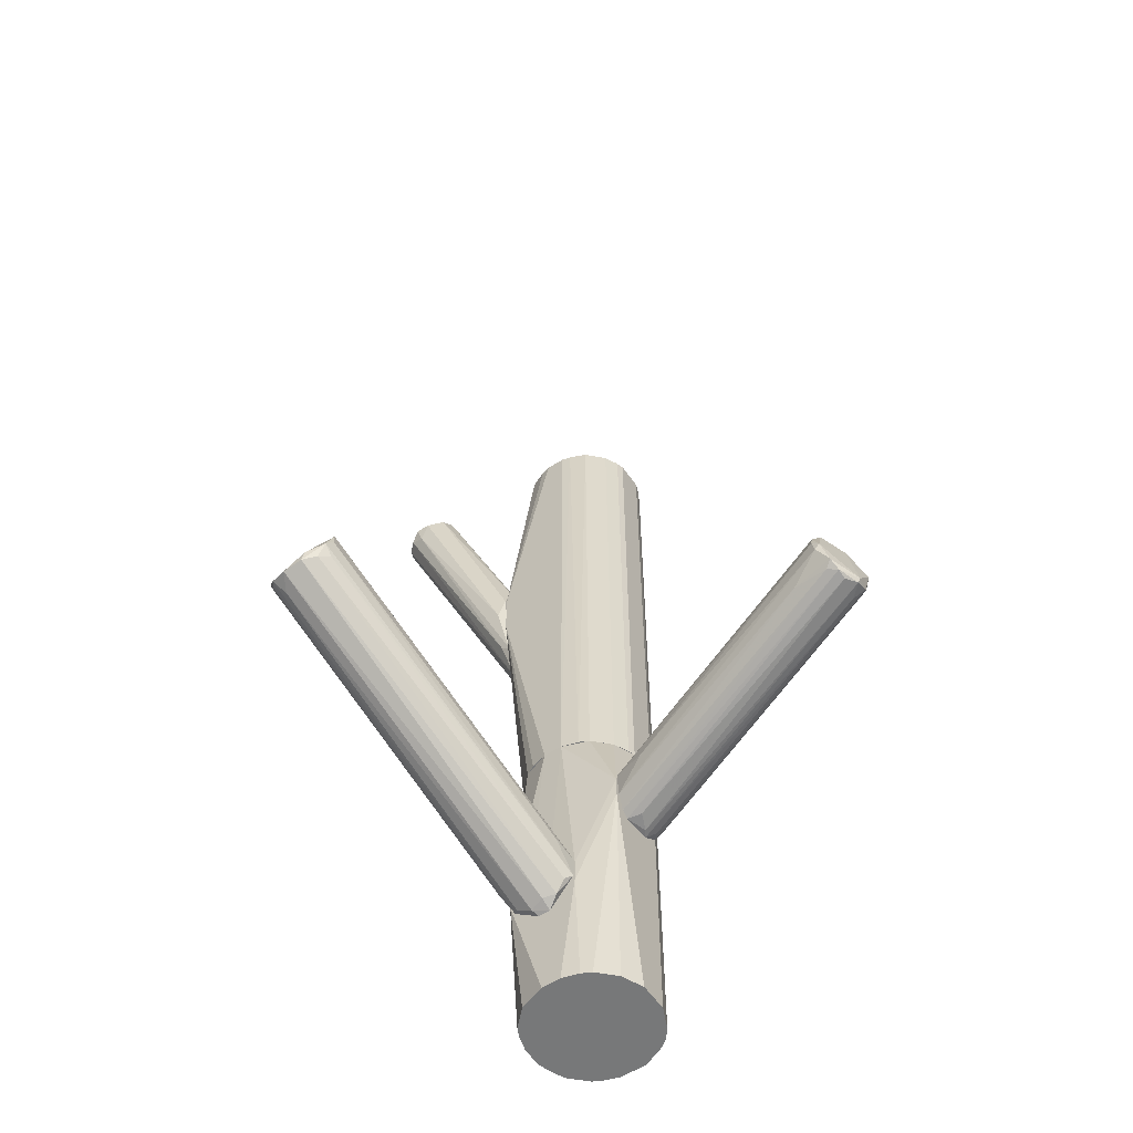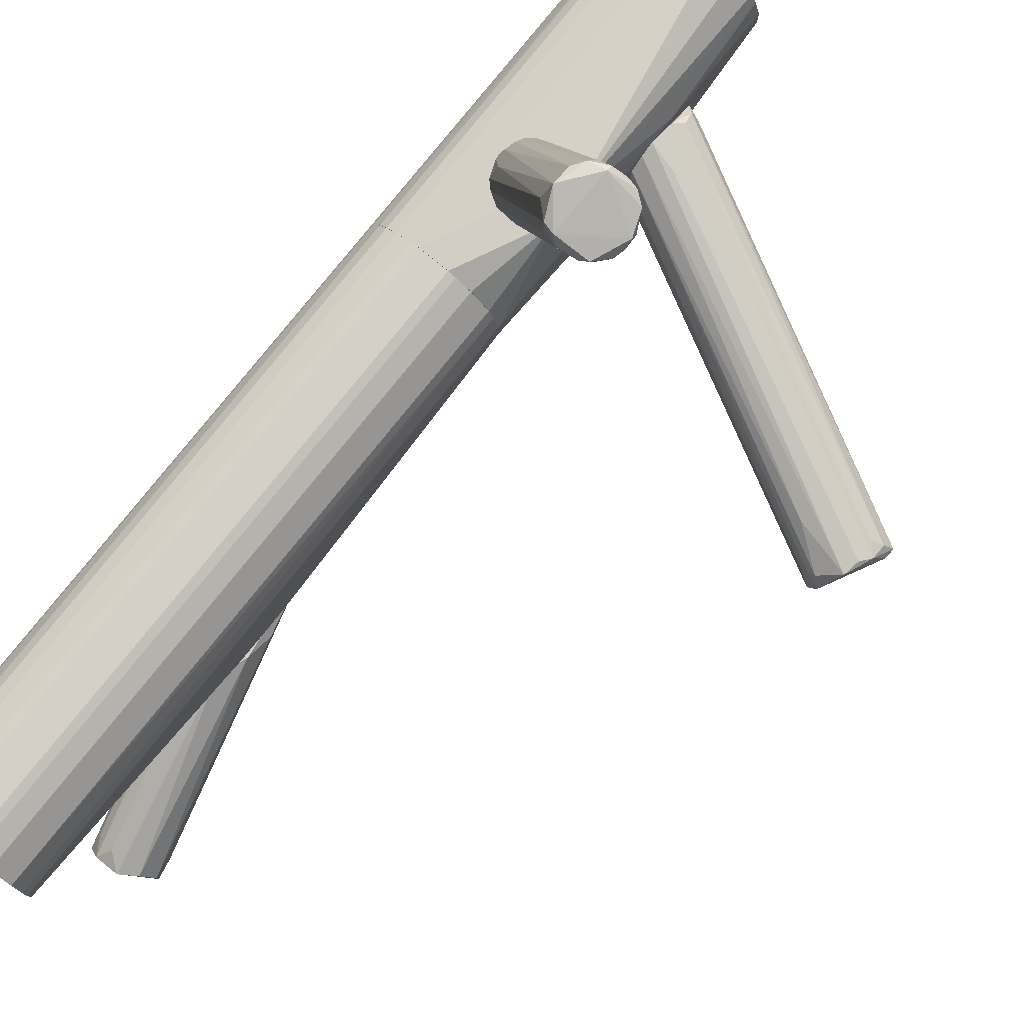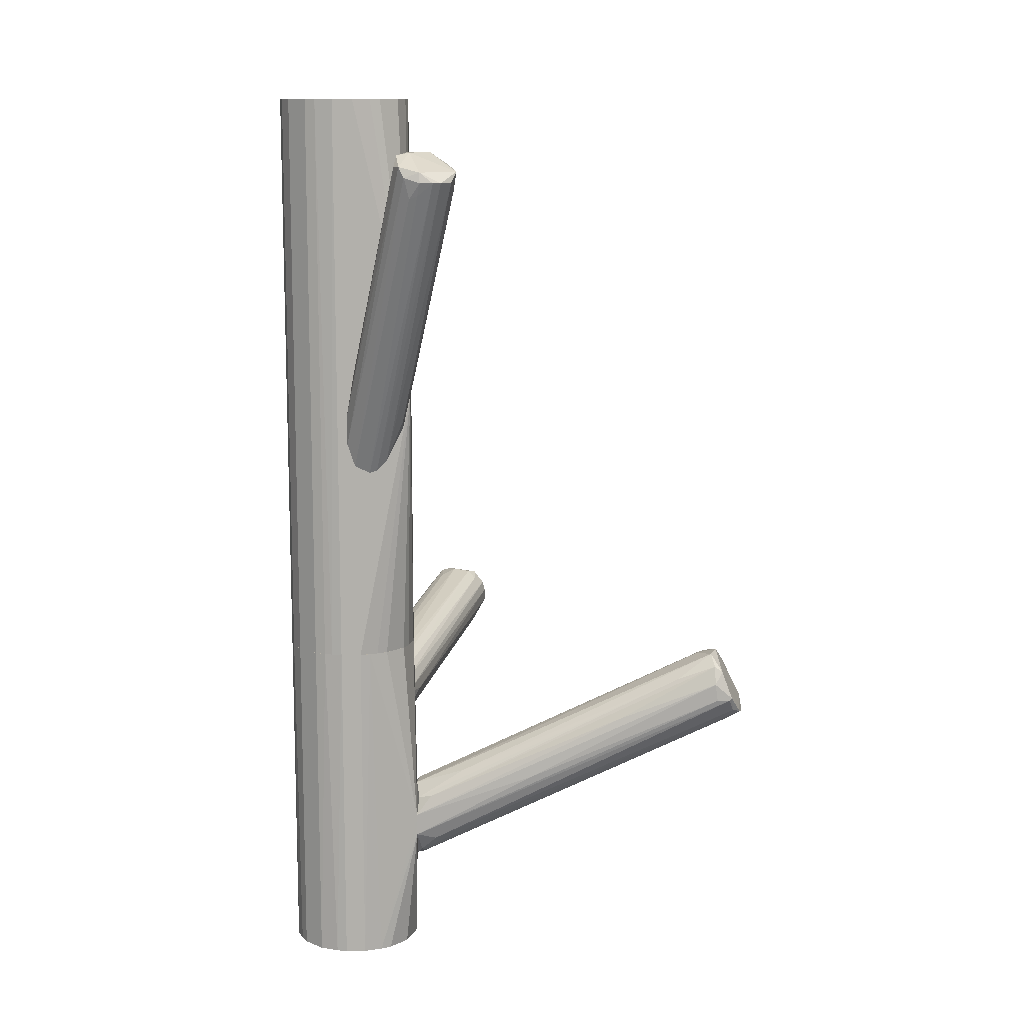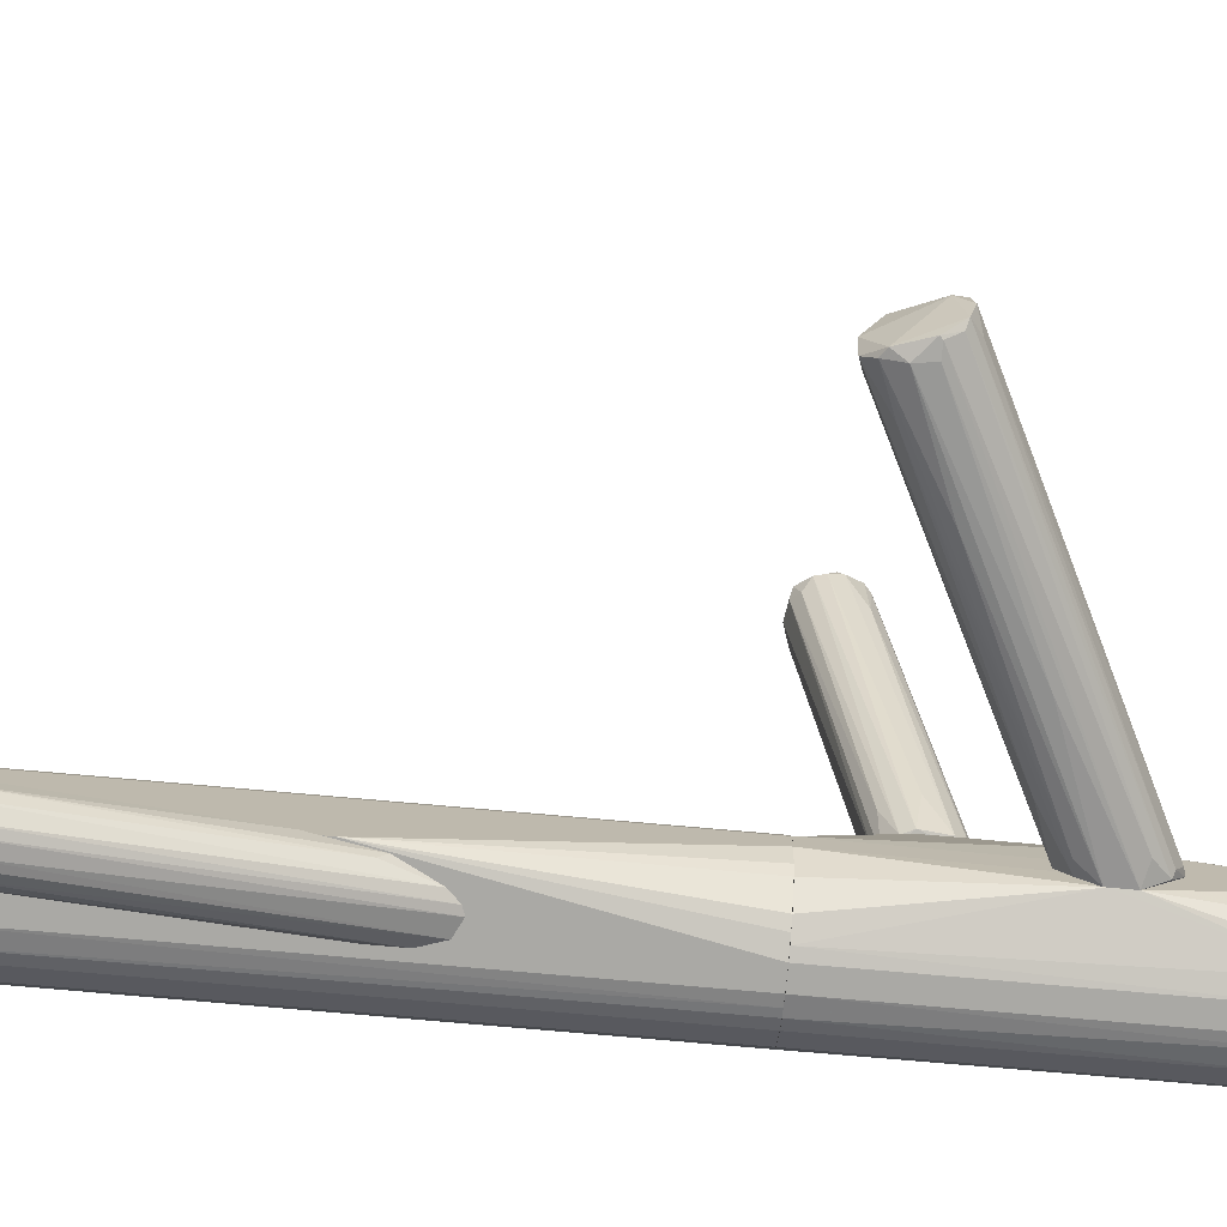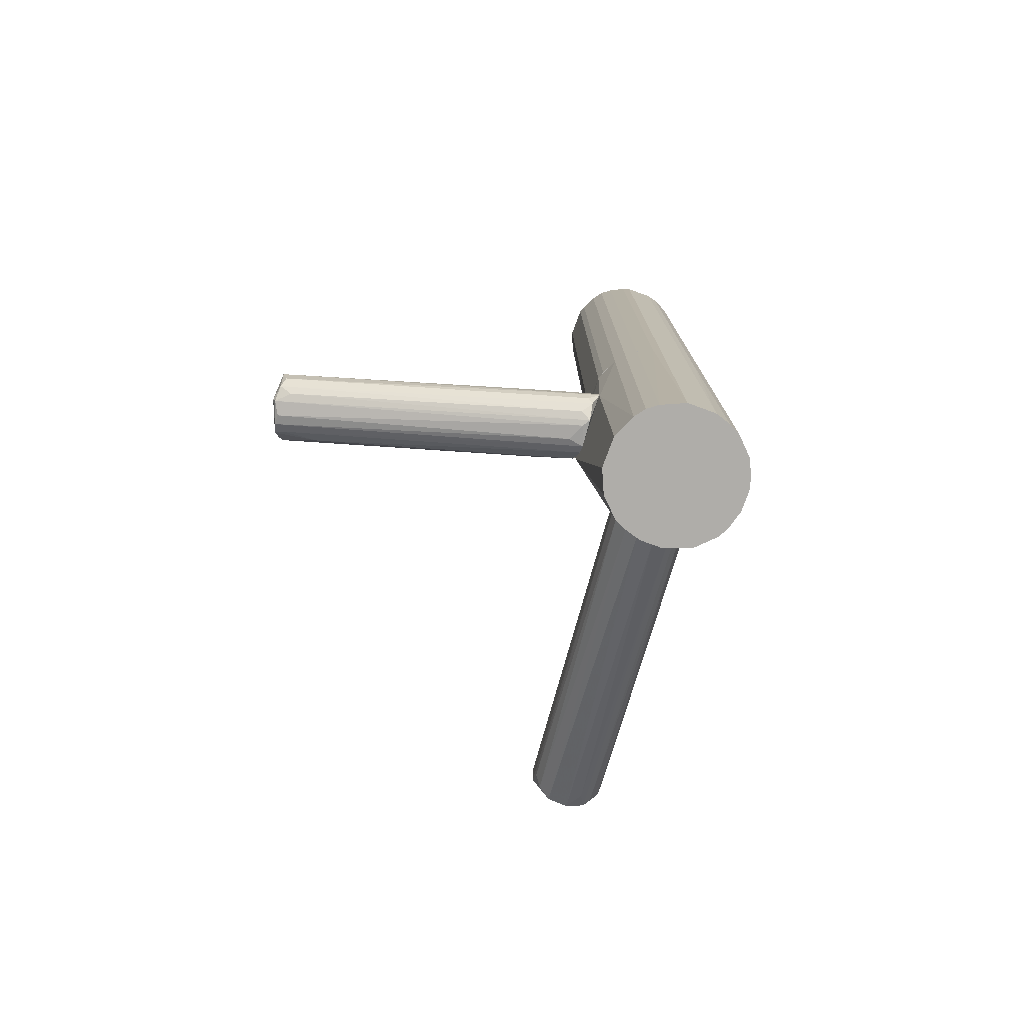
<metadata>
{"format":"obj","ext":"obj","renderer":"f3d","projection":"perspective","resolution":1024,"background":"white","views":[{"elev":-57.3,"azim":124.2,"up":"+Z"},{"elev":79.9,"azim":38.9,"up":"+Y"},{"elev":11.7,"azim":-2.1,"up":"+Z"},{"elev":-75.3,"azim":84.9,"up":"+Y"},{"elev":-77.4,"azim":-110.1,"up":"+Z"}]}
</metadata>
<code>
o convex_0
v -0.0279 0.003569 -0.05507
v -0.04979 -0.006391 -0.05839
v -0.04979 -0.006391 -0.0564
v -0.02325 0.07456 -0.04048
v -0.01396 0.07189 -0.05042
v -0.01197 0.06725 -0.03384
v -0.04315 -0.006391 -0.04844
v -0.04382 -0.005718 -0.06569
v -0.006663 0.06858 -0.04379
v -0.03453 -0.006391 -0.0637
v -0.03254 -0.005718 -0.05109
v -0.02126 0.07388 -0.04777
v -0.0206 0.07189 -0.03451
v -0.00733 0.06792 -0.03782
v -0.0478 -0.004394 -0.05175
v -0.008656 0.07124 -0.04777
v -0.04846 -0.003729 -0.06104
v -0.03652 -0.006391 -0.04844
v -0.01662 0.06792 -0.03318
v -0.03719 -0.002406 -0.06502
v -0.03188 -0.005718 -0.06038
v -0.01728 0.07388 -0.04976
v -0.02325 0.07322 -0.04512
v -0.02458 0.06792 -0.03849
v -0.04514 -0.003063 -0.06436
v -0.009986 0.06924 -0.03451
v -0.01131 0.07189 -0.04976
v -0.03121 -0.005718 -0.05374
v -0.01065 0.05995 -0.04844
v -0.009986 0.06526 -0.03583
v -0.006663 0.06792 -0.04048
v -0.03784 -0.00506 -0.04777
v -0.04581 -0.003729 -0.04976
v -0.0206 0.06526 -0.03451
v -0.04912 -0.003729 -0.05839
v -0.04647 0.003569 -0.05308
v -0.01728 0.07456 -0.04844
v -0.04183 -0.004394 -0.06569
v -0.0478 -0.00506 -0.06303
v -0.0206 0.07056 -0.04976
v -0.01794 0.07189 -0.03384
v -0.006663 0.0699 -0.04247
v -0.03121 0.002903 -0.04777
v -0.009986 0.06924 -0.0491
v -0.03652 -0.006391 -0.06502
f 27 44 45
f 3 2 7
f 7 2 10
f 3 7 15
f 7 10 18
f 9 1 21
f 4 12 23
f 12 17 23
f 13 4 24
f 15 13 24
f 19 6 26
f 20 5 27
f 5 22 27
f 14 11 28
f 18 10 28
f 11 18 28
f 21 1 28
f 10 21 28
f 16 9 29
f 9 21 29
f 21 10 29
f 11 14 30
f 26 6 30
f 14 26 30
f 1 9 31
f 28 1 31
f 14 28 31
f 18 6 32
f 7 18 32
f 19 7 32
f 6 19 32
f 15 7 33
f 13 15 33
f 7 19 34
f 19 13 34
f 33 7 34
f 13 33 34
f 2 3 35
f 17 2 35
f 4 23 35
f 23 17 35
f 3 15 36
f 24 4 36
f 15 24 36
f 35 3 36
f 4 35 36
f 12 4 37
f 22 12 37
f 16 27 37
f 27 22 37
f 5 20 38
f 22 5 38
f 8 22 38
f 8 2 39
f 2 17 39
f 17 12 39
f 25 8 39
f 12 25 39
f 22 8 40
f 12 22 40
f 8 25 40
f 25 12 40
f 4 13 41
f 13 19 41
f 19 26 41
f 37 4 41
f 37 41 42
f 9 16 42
f 26 14 42
f 31 9 42
f 14 31 42
f 16 37 42
f 41 26 42
f 6 18 43
f 18 11 43
f 11 30 43
f 30 6 43
f 27 16 44
f 29 10 44
f 16 29 44
f 2 8 45
f 10 2 45
f 20 27 45
f 8 38 45
f 38 20 45
f 44 10 45
o convex_1
v -0.03519 -0.04488 0.069
v -0.02591 -0.07473 0.09952
v -0.02657 -0.0734 0.0962
v -0.01662 -0.06478 0.1022
v -0.03586 -0.04222 0.02322
v -0.04647 -0.04222 0.03583
v -0.03188 -0.06544 0.1062
v -0.02856 -0.04156 0.05376
v -0.02325 -0.06013 0.1068
v -0.01795 -0.07141 0.09952
v -0.04448 -0.04222 0.0219
v -0.03121 -0.07208 0.1035
v -0.03121 -0.04156 0.03251
v -0.04249 -0.04156 0.05243
v -0.02923 -0.06146 0.1068
v -0.0206 -0.07407 0.09952
v -0.03121 -0.04156 0.06106
v -0.01927 -0.0608 0.1042
v -0.0405 -0.04222 0.0199
v -0.02989 -0.0734 0.1008
v -0.04647 -0.04156 0.02787
v -0.01662 -0.06876 0.1022
v -0.02789 -0.04355 0.04711
v -0.03254 -0.06876 0.1035
v -0.04448 -0.04222 0.04711
v -0.04647 -0.04222 0.02787
v -0.03984 -0.04156 0.05774
v -0.01728 -0.06743 0.09753
v -0.03121 -0.04421 0.03451
v -0.02591 -0.07407 0.1022
v -0.02259 -0.07473 0.09952
v -0.03851 -0.04222 0.02057
v -0.03188 -0.06146 0.1022
v -0.02723 -0.05881 0.1035
v -0.03519 -0.04156 0.06172
v -0.02856 -0.07274 0.09553
v -0.02856 -0.06411 0.1068
f 75 67 82
f 53 58 59
f 50 55 61
f 53 59 62
f 49 53 63
f 62 54 63
f 53 62 63
f 48 56 64
f 59 58 66
f 51 59 66
f 64 56 66
f 58 64 66
f 61 55 67
f 49 63 67
f 63 54 67
f 53 49 68
f 58 53 68
f 51 57 69
f 57 52 69
f 52 59 70
f 59 51 70
f 51 69 70
f 69 52 70
f 57 51 71
f 56 65 71
f 65 57 71
f 51 66 71
f 66 56 71
f 60 46 72
f 62 59 72
f 49 67 73
f 67 55 73
f 68 49 73
f 58 68 73
f 55 50 74
f 50 58 74
f 73 55 74
f 58 73 74
f 65 47 75
f 57 65 75
f 61 67 75
f 47 48 76
f 48 64 76
f 75 47 76
f 61 75 76
f 58 50 77
f 50 61 77
f 64 58 77
f 76 64 77
f 61 76 77
f 59 52 78
f 52 60 78
f 60 72 78
f 72 59 78
f 60 54 79
f 46 60 79
f 54 62 80
f 72 46 80
f 62 72 80
f 79 54 80
f 46 79 80
f 48 47 81
f 56 48 81
f 47 65 81
f 65 56 81
f 52 57 82
f 60 52 82
f 54 60 82
f 67 54 82
f 57 75 82
o convex_2
v -0.05244 -0.007723 0.1201
v -0.04913 -0.04156 -0.03182
v -0.05178 -0.04089 -0.03182
v -0.04249 -0.007055 -0.03182
v -0.02989 -0.02961 0.1201
v -0.06306 -0.03027 0.1201
v -0.06306 -0.01834 -0.03182
v -0.02923 -0.04156 0.04115
v -0.03055 -0.01701 -0.03182
v -0.04913 -0.04156 0.1201
v -0.03652 -0.009709 0.1201
v -0.06107 -0.03426 -0.03182
v -0.03188 -0.03426 -0.03182
v -0.06306 -0.01834 0.1201
v -0.05643 -0.009709 -0.03182
v -0.02922 -0.02166 0.1201
v -0.05643 -0.0389 0.1201
v -0.03652 -0.0389 0.1201
v -0.02922 -0.02166 -0.03182
v -0.05908 -0.01171 0.1201
v -0.06372 -0.02762 -0.03182
v -0.04249 -0.007055 0.1201
v -0.03652 -0.009709 -0.03182
v -0.03188 -0.01436 0.1201
v -0.05045 -0.007055 -0.03182
v -0.03918 -0.04023 -0.03182
v -0.02923 -0.04156 0.0544
v -0.06372 -0.02033 0.1201
v -0.05643 -0.0389 -0.03182
v -0.06107 -0.01436 -0.03182
v -0.06107 -0.03426 0.1201
v -0.02923 -0.02696 -0.03182
v -0.03188 -0.01436 -0.03182
v -0.04382 -0.04156 0.1201
v -0.03188 -0.03426 0.1201
v -0.05045 -0.007055 0.1201
v -0.06372 -0.02762 0.1201
v -0.06372 -0.02033 -0.03182
v -0.05377 -0.04023 0.1201
v -0.04382 -0.04156 -0.03182
v -0.05908 -0.01171 -0.03182
v -0.03652 -0.0389 -0.03182
v -0.05643 -0.009709 0.1201
v -0.06107 -0.01436 0.1201
v -0.06306 -0.03027 -0.03182
v -0.02989 -0.019 0.1201
v -0.0405 -0.007723 -0.03182
v -0.02923 -0.02696 0.1201
v -0.0405 -0.007723 0.1201
v -0.05244 -0.007723 -0.03182
v -0.03055 -0.0316 -0.03182
v -0.03918 -0.04023 0.1201
v -0.05377 -0.04023 -0.03182
f 121 111 135
f 84 85 86
f 87 83 88
f 86 85 89
f 84 86 91
f 85 84 92
f 87 88 92
f 84 90 92
f 83 87 93
f 89 85 94
f 84 91 95
f 88 83 96
f 86 89 97
f 93 87 98
f 92 88 99
f 87 92 100
f 95 91 101
f 98 90 101
f 96 83 102
f 89 94 103
f 83 93 104
f 91 86 105
f 105 93 106
f 93 98 106
f 86 97 107
f 104 86 107
f 84 95 108
f 92 90 109
f 90 98 109
f 88 96 110
f 96 89 110
f 94 85 111
f 99 94 111
f 89 96 112
f 97 89 112
f 88 94 113
f 99 88 113
f 94 99 113
f 101 90 114
f 95 101 114
f 91 105 115
f 105 106 115
f 106 91 115
f 100 92 116
f 92 109 116
f 87 100 117
f 109 87 117
f 100 109 117
f 83 104 118
f 107 83 118
f 104 107 118
f 103 88 119
f 88 110 119
f 110 103 119
f 89 103 120
f 110 89 120
f 103 110 120
f 85 92 121
f 92 99 121
f 99 111 121
f 90 84 122
f 84 108 122
f 108 90 122
f 102 97 123
f 97 112 123
f 112 102 123
f 95 90 124
f 90 108 124
f 108 95 124
f 83 97 125
f 102 83 125
f 97 102 125
f 96 102 126
f 112 96 126
f 102 112 126
f 94 88 127
f 88 103 127
f 103 94 127
f 101 91 128
f 98 101 128
f 91 106 128
f 106 98 128
f 86 104 129
f 105 86 129
f 93 105 129
f 98 87 130
f 87 109 130
f 109 98 130
f 104 93 131
f 129 104 131
f 93 129 131
f 97 83 132
f 83 107 132
f 107 97 132
f 90 95 133
f 114 90 133
f 95 114 133
f 109 100 134
f 100 116 134
f 116 109 134
f 111 85 135
f 85 121 135
o convex_3
v -0.0624 -0.0316 -0.1201
v -0.02856 -0.0243 -0.07432
v -0.02856 -0.03027 -0.07432
v -0.06373 -0.02033 -0.03185
v -0.0425 -0.007056 -0.1201
v -0.04913 -0.04156 -0.03185
v -0.03652 -0.009713 -0.03185
v -0.03652 -0.0389 -0.1201
v -0.05642 -0.009709 -0.1201
v -0.03188 -0.03425 -0.03185
v -0.05045 -0.007056 -0.03185
v -0.03055 -0.01701 -0.1201
v -0.03188 -0.006391 -0.05375
v -0.05178 -0.04089 -0.1201
v -0.06107 -0.03425 -0.03185
v -0.02856 -0.03625 -0.08691
v -0.06373 -0.02033 -0.1201
v -0.02922 -0.02165 -0.03185
v -0.05908 -0.0117 -0.03185
v -0.04117 -0.04089 -0.03185
v -0.02922 -0.02695 -0.1201
v -0.04382 -0.04156 -0.1201
v -0.02856 -0.01701 -0.0889
v -0.05642 -0.0389 -0.1201
v -0.06373 -0.02762 -0.03185
v -0.04979 -0.006391 -0.05973
v -0.05642 -0.0389 -0.03185
v -0.03652 -0.009713 -0.1201
v -0.06107 -0.01436 -0.1201
v -0.05045 -0.007056 -0.1201
v -0.06373 -0.02762 -0.1201
v -0.02922 -0.02695 -0.03185
v -0.03188 -0.03425 -0.1201
v -0.03188 -0.006391 -0.05973
v -0.03652 -0.0389 -0.03185
v -0.06107 -0.03425 -0.1201
v -0.05642 -0.009709 -0.03185
v -0.03918 -0.04023 -0.1201
v -0.03188 -0.01436 -0.03185
v -0.0425 -0.007056 -0.03185
v -0.06306 -0.01834 -0.03185
v -0.03188 -0.01436 -0.1201
v -0.02856 -0.03625 -0.0816
v -0.04382 -0.04156 -0.03185
v -0.04913 -0.04156 -0.1201
v -0.05377 -0.04023 -0.03185
v -0.06306 -0.03027 -0.03185
v -0.05908 -0.0117 -0.1201
v -0.06107 -0.01436 -0.03185
v -0.02922 -0.02165 -0.1201
v -0.02856 -0.01701 -0.08226
v -0.0425 -0.006391 -0.04845
f 175 148 187
f 139 141 142
f 136 140 143
f 140 136 144
f 142 141 145
f 139 142 146
f 143 140 147
f 136 143 149
f 141 139 150
f 137 138 151
f 144 136 152
f 138 137 153
f 142 145 153
f 139 146 154
f 145 141 155
f 143 147 156
f 149 143 157
f 137 151 158
f 151 156 158
f 136 149 159
f 150 139 160
f 139 152 160
f 141 150 162
f 150 159 162
f 147 140 163
f 144 152 164
f 140 144 165
f 161 140 165
f 144 161 165
f 152 136 166
f 160 152 166
f 138 153 167
f 153 145 167
f 151 143 168
f 143 156 168
f 156 151 168
f 158 147 169
f 148 158 169
f 140 161 169
f 161 148 169
f 163 140 169
f 145 155 170
f 150 136 171
f 136 159 171
f 159 150 171
f 154 146 172
f 144 154 172
f 161 144 172
f 146 161 172
f 143 151 173
f 157 143 173
f 155 157 173
f 148 142 174
f 142 153 174
f 153 148 174
f 146 142 175
f 142 148 175
f 152 139 176
f 139 154 176
f 164 152 176
f 147 163 177
f 169 147 177
f 163 169 177
f 151 138 178
f 138 167 178
f 167 145 178
f 145 170 178
f 170 155 178
f 173 151 178
f 155 173 178
f 155 141 179
f 141 157 179
f 157 155 179
f 141 149 180
f 157 141 180
f 149 157 180
f 149 141 181
f 159 149 181
f 141 162 181
f 162 159 181
f 136 150 182
f 150 160 182
f 166 136 182
f 160 166 182
f 154 144 183
f 144 164 183
f 164 154 183
f 154 164 184
f 176 154 184
f 164 176 184
f 156 147 185
f 147 158 185
f 158 156 185
f 153 137 186
f 148 153 186
f 158 148 186
f 137 158 186
f 161 146 187
f 148 161 187
f 146 175 187
o convex_4
v -0.02789 -0.02431 -0.07365
v -0.02856 -0.02763 -0.09555
v -0.02856 -0.02431 -0.09555
v 0.06367 -0.03956 -0.04976
v 0.05504 -0.04753 -0.03981
v 0.05902 -0.02895 -0.03716
v -0.02856 -0.03625 -0.08691
v -0.02789 -0.01701 -0.08824
v 0.05437 -0.04155 -0.03252
v 0.06167 -0.03094 -0.04777
v -0.02789 -0.03426 -0.0763
v 0.06035 -0.04554 -0.04777
v -0.02856 -0.01834 -0.07895
v 0.05437 -0.03227 -0.03384
v -0.0259 -0.03227 -0.09289
v -0.02656 -0.02099 -0.09355
v 0.06167 -0.02895 -0.04379
v -0.02856 -0.02895 -0.07365
v 0.05968 -0.04753 -0.04379
v 0.06367 -0.03426 -0.0491
v 0.05106 -0.03558 -0.03384
v 0.05504 -0.04554 -0.03517
v -0.02856 -0.03625 -0.08094
v -0.02126 -0.01767 -0.08028
v -0.02324 -0.03558 -0.08824
v -0.0259 -0.01834 -0.09023
v -0.02856 -0.02099 -0.07563
v 0.05902 -0.04222 -0.05109
v 0.05968 -0.02829 -0.04114
v 0.04509 -0.02895 -0.04048
v -0.02524 -0.02431 -0.09421
v -0.02656 -0.02829 -0.09487
v 0.05636 -0.03625 -0.03252
v -0.01528 -0.03426 -0.06834
v 0.06367 -0.03359 -0.04645
v 0.02916 -0.04354 -0.05043
v 0.05702 -0.0462 -0.0365
v 0.003959 -0.04089 -0.06834
v 0.05902 -0.04753 -0.04446
v -0.02856 -0.01701 -0.08227
v 0.04509 -0.04355 -0.03915
v -0.02457 -0.03558 -0.07563
v -0.02722 -0.03359 -0.09223
v 0.06233 -0.04421 -0.04844
v 0.05571 -0.04753 -0.04446
v 0.05238 -0.03359 -0.03384
v 0.05902 -0.02895 -0.04645
f 197 213 234
f 190 189 194
f 190 194 200
f 190 195 203
f 200 194 205
f 203 197 207
f 197 204 207
f 188 205 208
f 205 196 208
f 205 194 210
f 198 205 210
f 203 195 213
f 197 203 213
f 205 188 214
f 200 205 214
f 193 204 216
f 204 195 216
f 211 193 216
f 195 211 216
f 193 200 217
f 201 193 217
f 214 201 217
f 200 214 217
f 190 203 218
f 207 191 218
f 203 207 218
f 189 190 219
f 202 189 219
f 191 215 219
f 215 202 219
f 190 218 219
f 218 191 219
f 193 201 220
f 208 196 220
f 196 205 221
f 205 198 221
f 204 193 222
f 191 207 222
f 207 204 222
f 193 220 222
f 192 209 223
f 210 192 223
f 192 206 224
f 209 192 224
f 196 209 224
f 220 196 224
f 222 220 224
f 192 210 225
f 210 194 225
f 206 192 226
f 199 206 226
f 194 212 226
f 212 199 226
f 195 190 227
f 200 193 227
f 190 200 227
f 193 211 227
f 211 195 227
f 209 196 228
f 196 221 228
f 221 198 228
f 198 210 229
f 223 209 229
f 210 223 229
f 228 198 229
f 209 228 229
f 194 189 230
f 189 202 230
f 212 194 230
f 199 212 230
f 206 199 231
f 215 191 231
f 202 215 231
f 191 222 231
f 224 206 231
f 222 224 231
f 230 202 231
f 199 230 231
f 192 225 232
f 225 194 232
f 226 192 232
f 194 226 232
f 188 208 233
f 214 188 233
f 201 214 233
f 220 201 233
f 208 220 233
f 195 204 234
f 204 197 234
f 213 195 234

</code>
